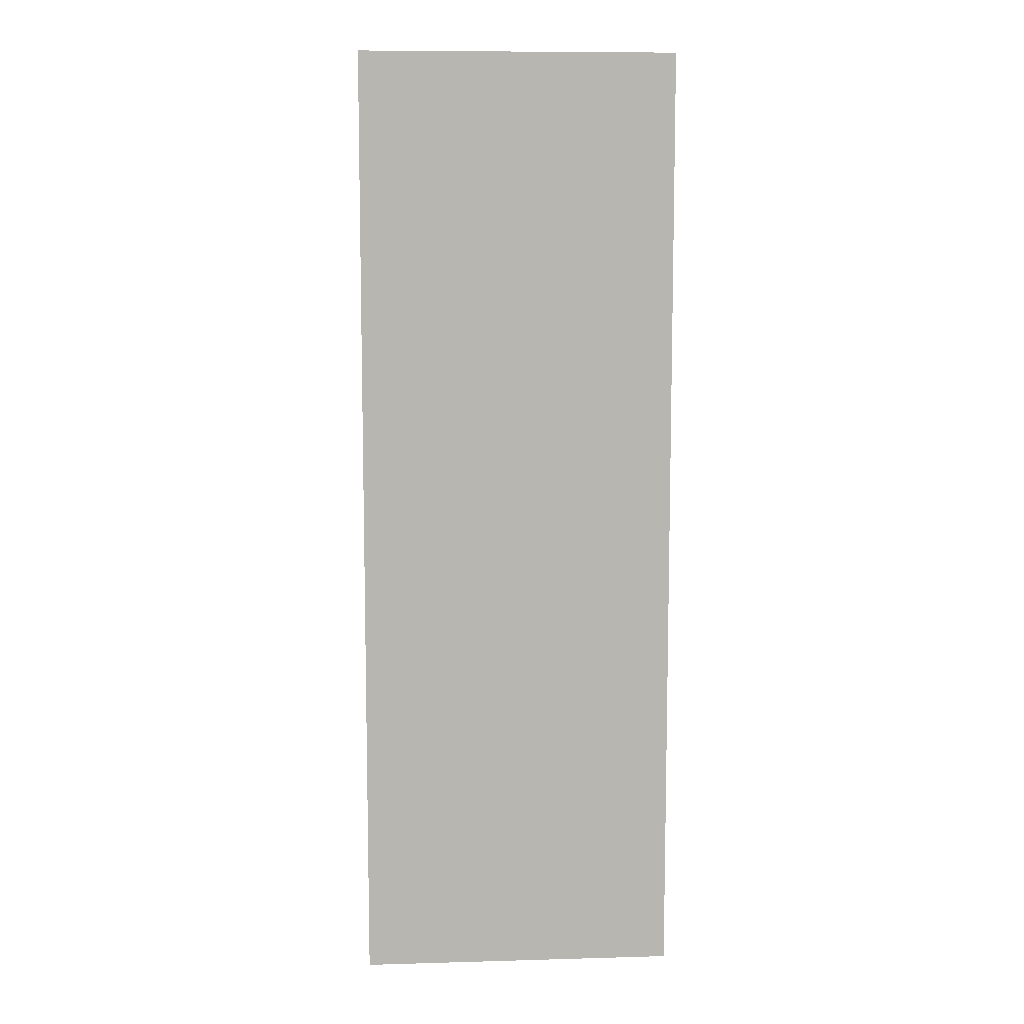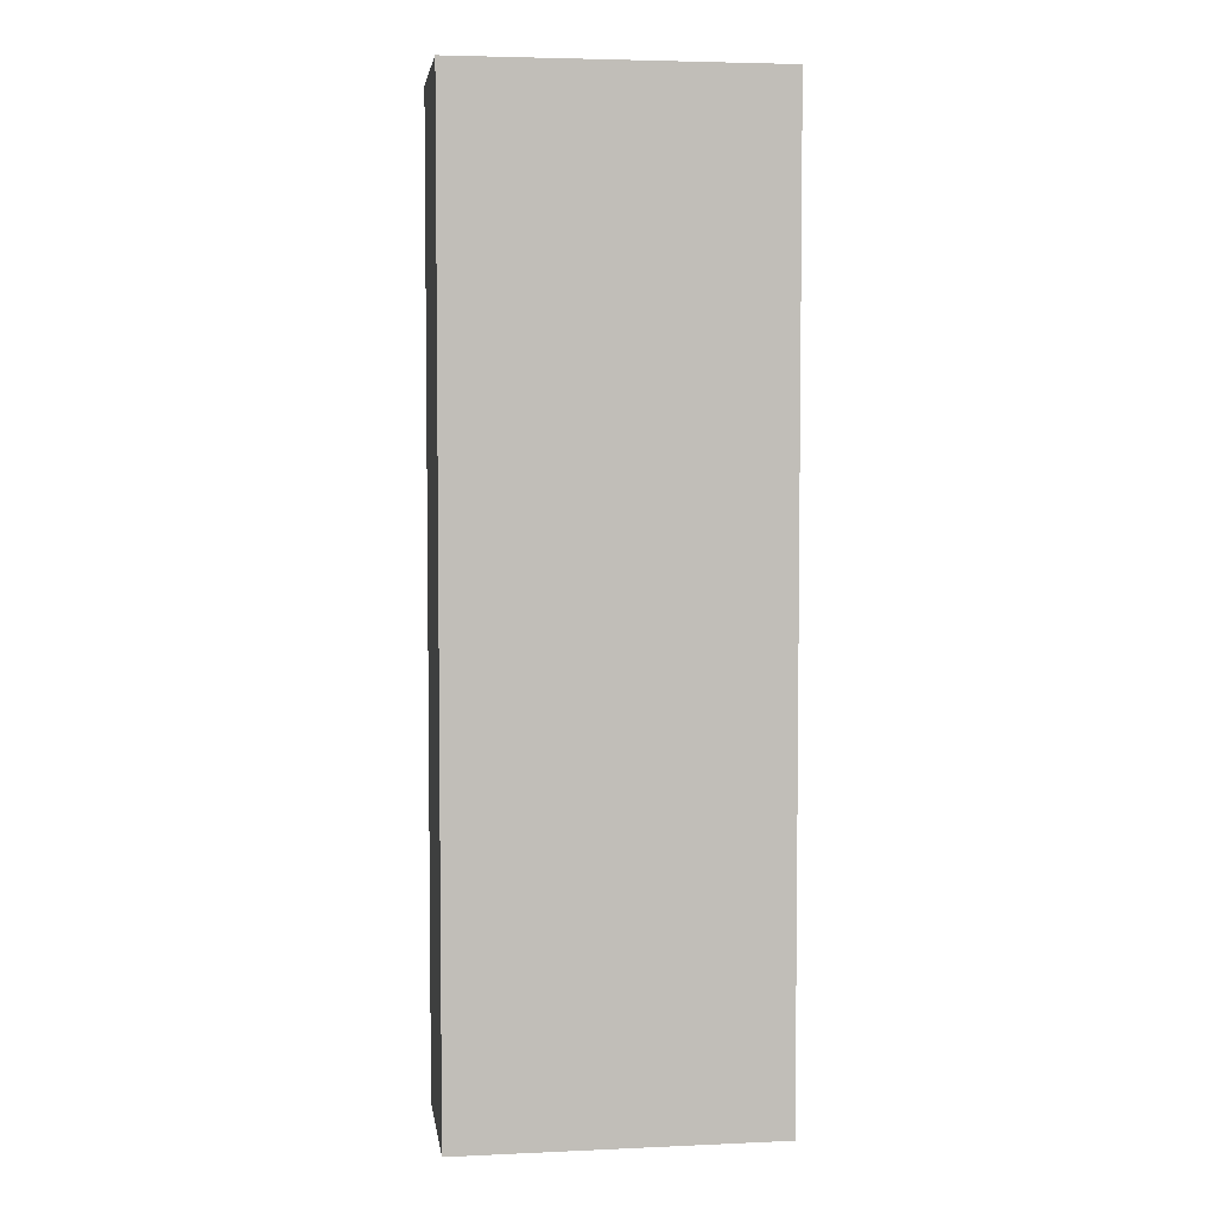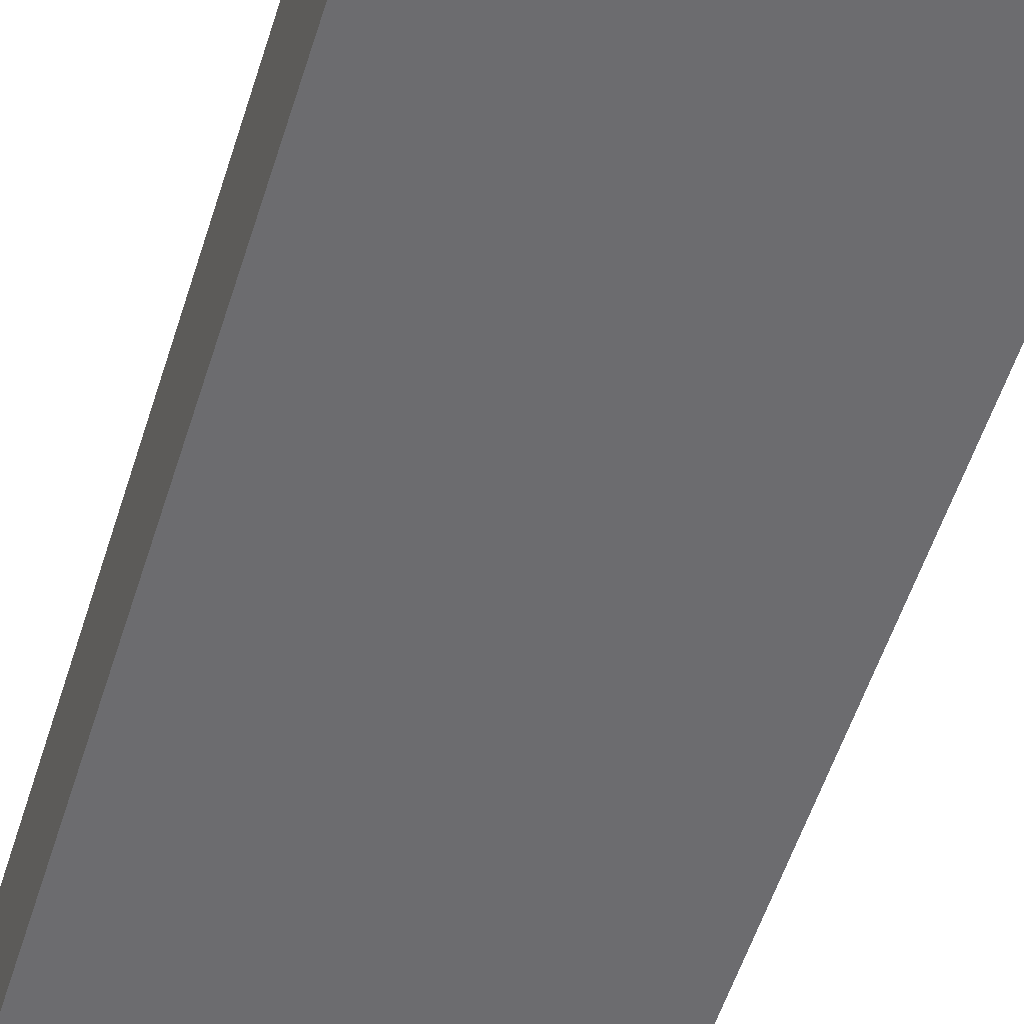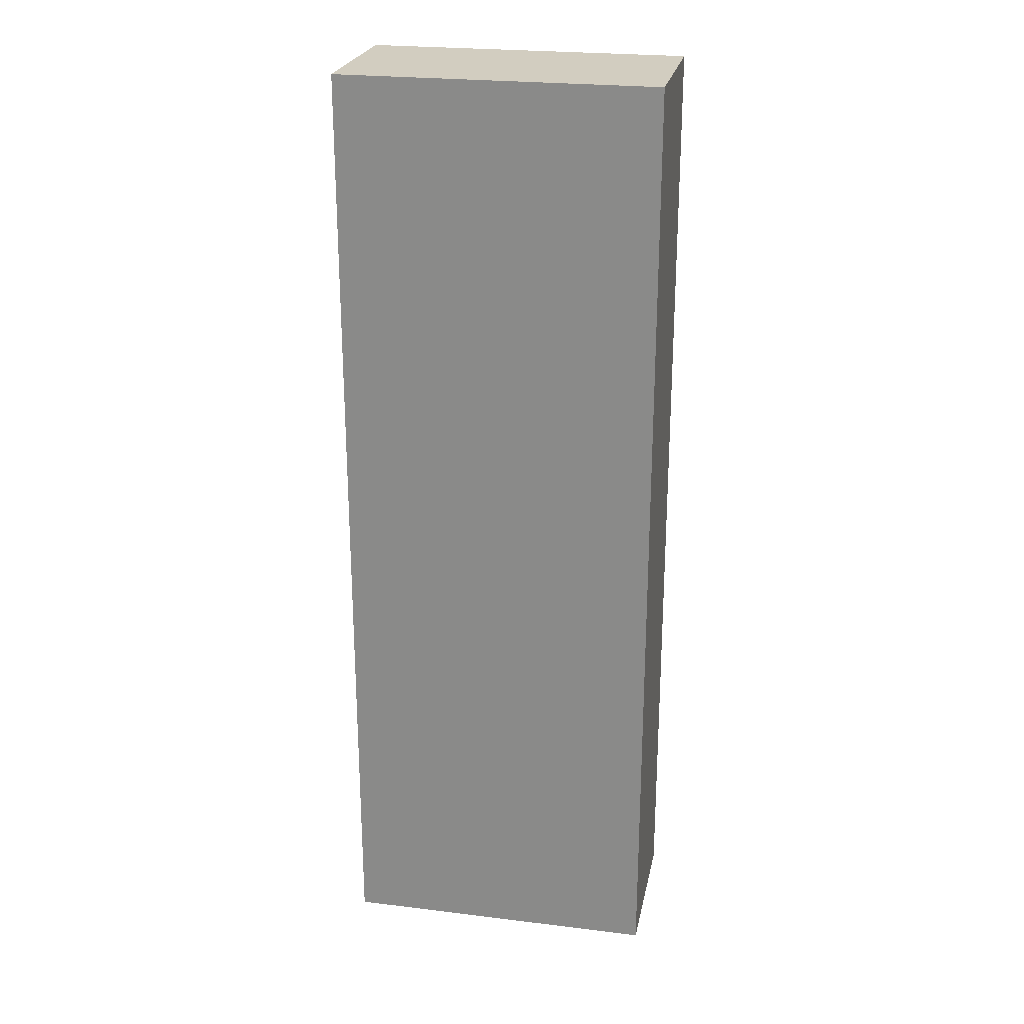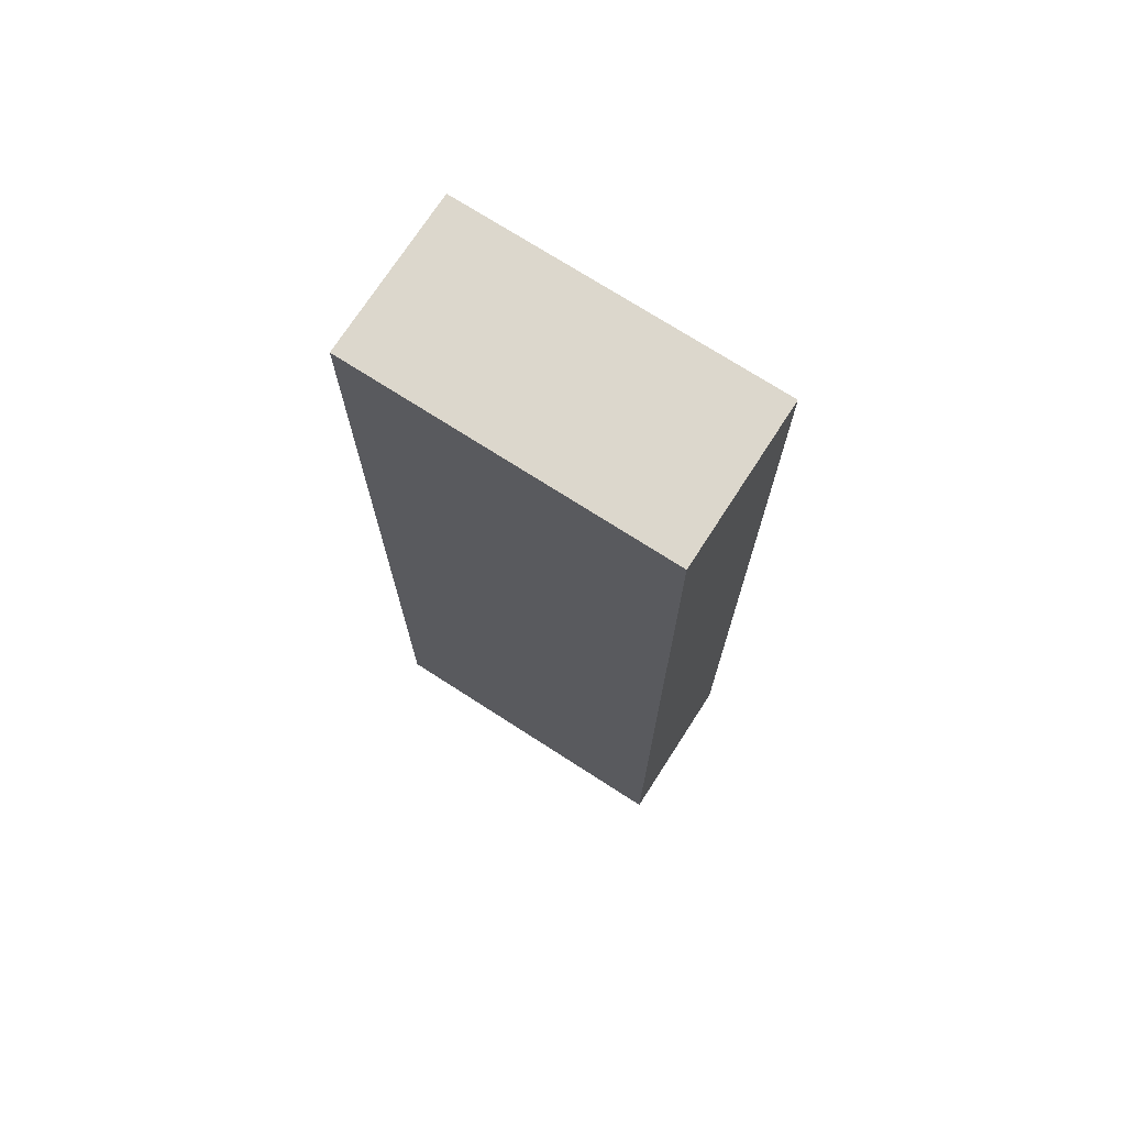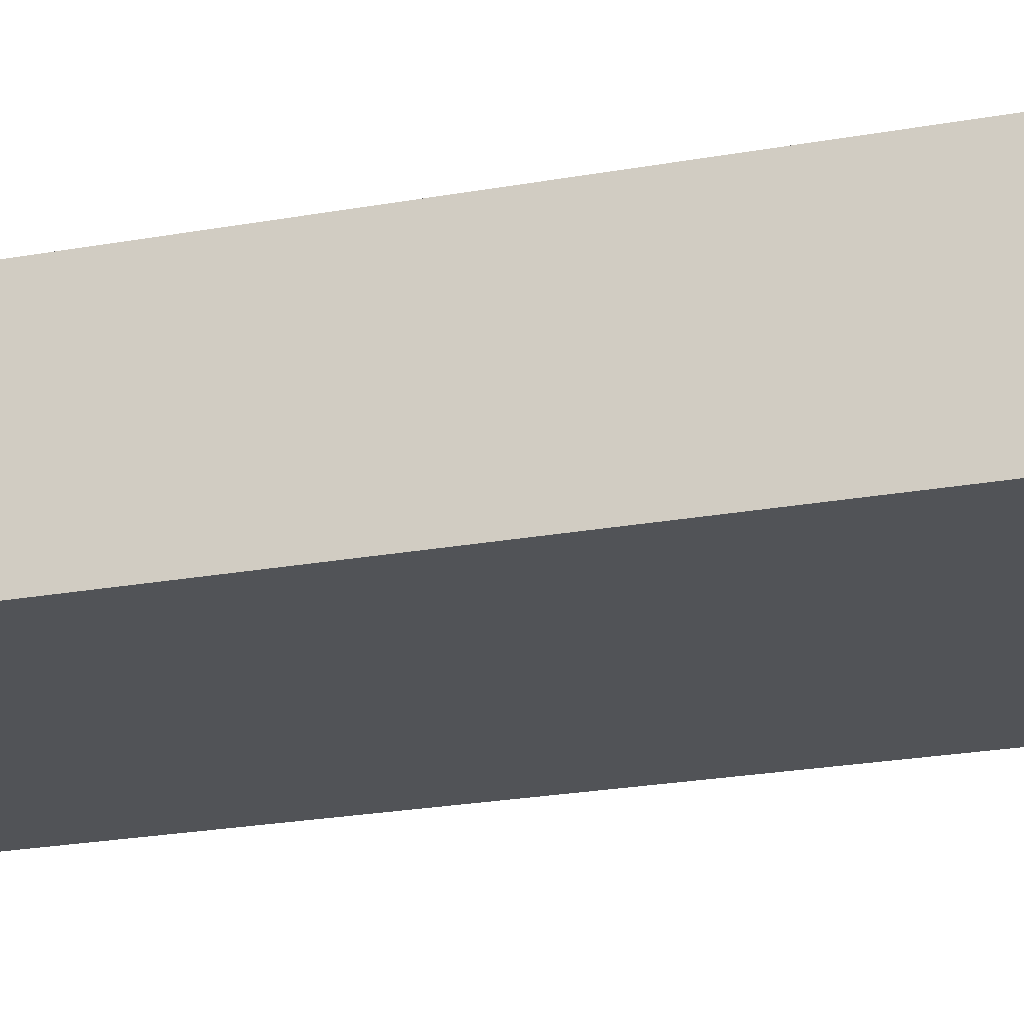
<metadata>
{"format":"obj","ext":"obj","renderer":"f3d","projection":"perspective","resolution":1024,"background":"white","views":[{"elev":9.0,"azim":175.7,"up":"+Y"},{"elev":4.5,"azim":171.9,"up":"+Y"},{"elev":-53.8,"azim":-17.1,"up":"+Z"},{"elev":24.3,"azim":11.4,"up":"+Y"},{"elev":72.8,"azim":32.8,"up":"+Y"},{"elev":-22.0,"azim":-72.0,"up":"+Z"}]}
</metadata>
<code>
o wall_high_double_wall_Cube.003
v -0.5 0 0.25
v -0.5 3 0.25
v -0.5 0 -0.25
v -0.5 3 -0.25
v 0.5 0 0.25
v 0.5 3 0.25
v 0.5 0 -0.25
v 0.5 3 -0.25
f 1 2 4 3
f 3 4 8 7
f 7 8 6 5
f 5 6 2 1
f 3 7 5 1
f 8 4 2 6

</code>
